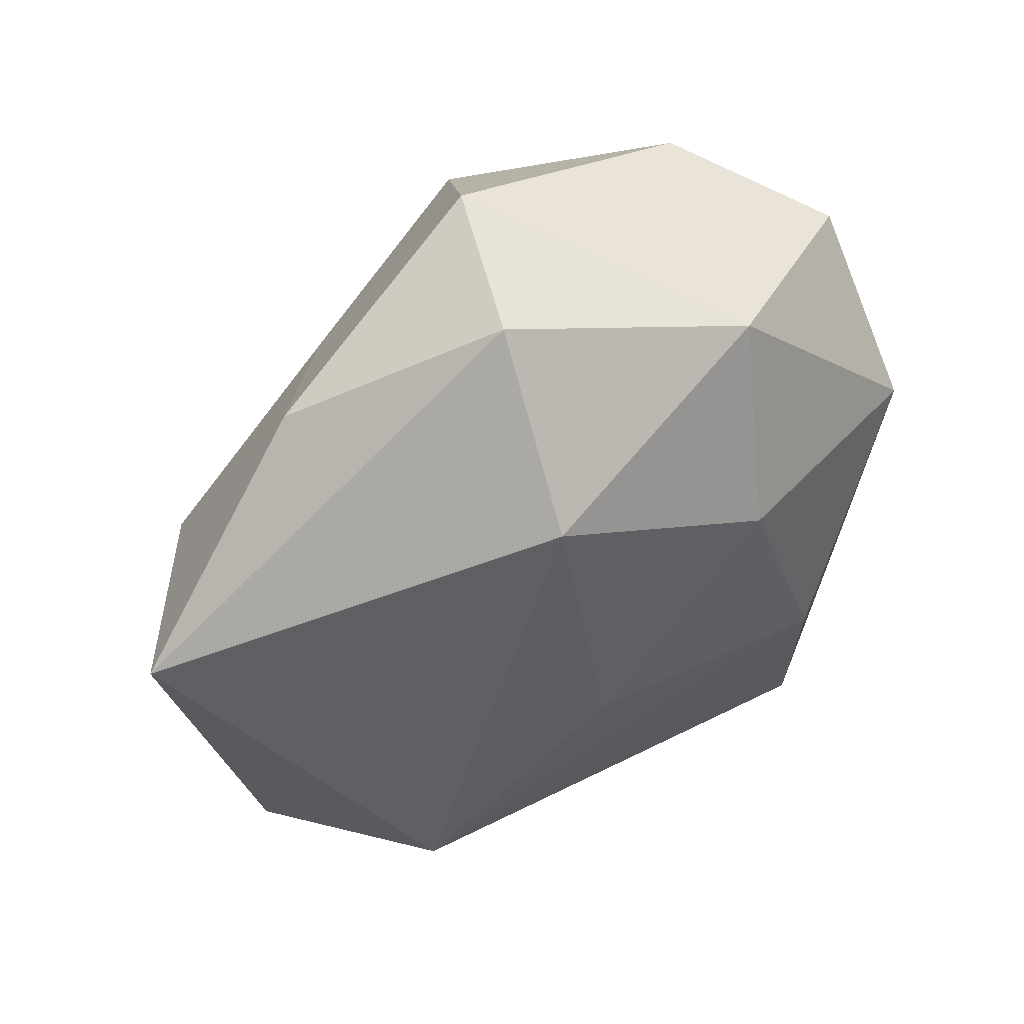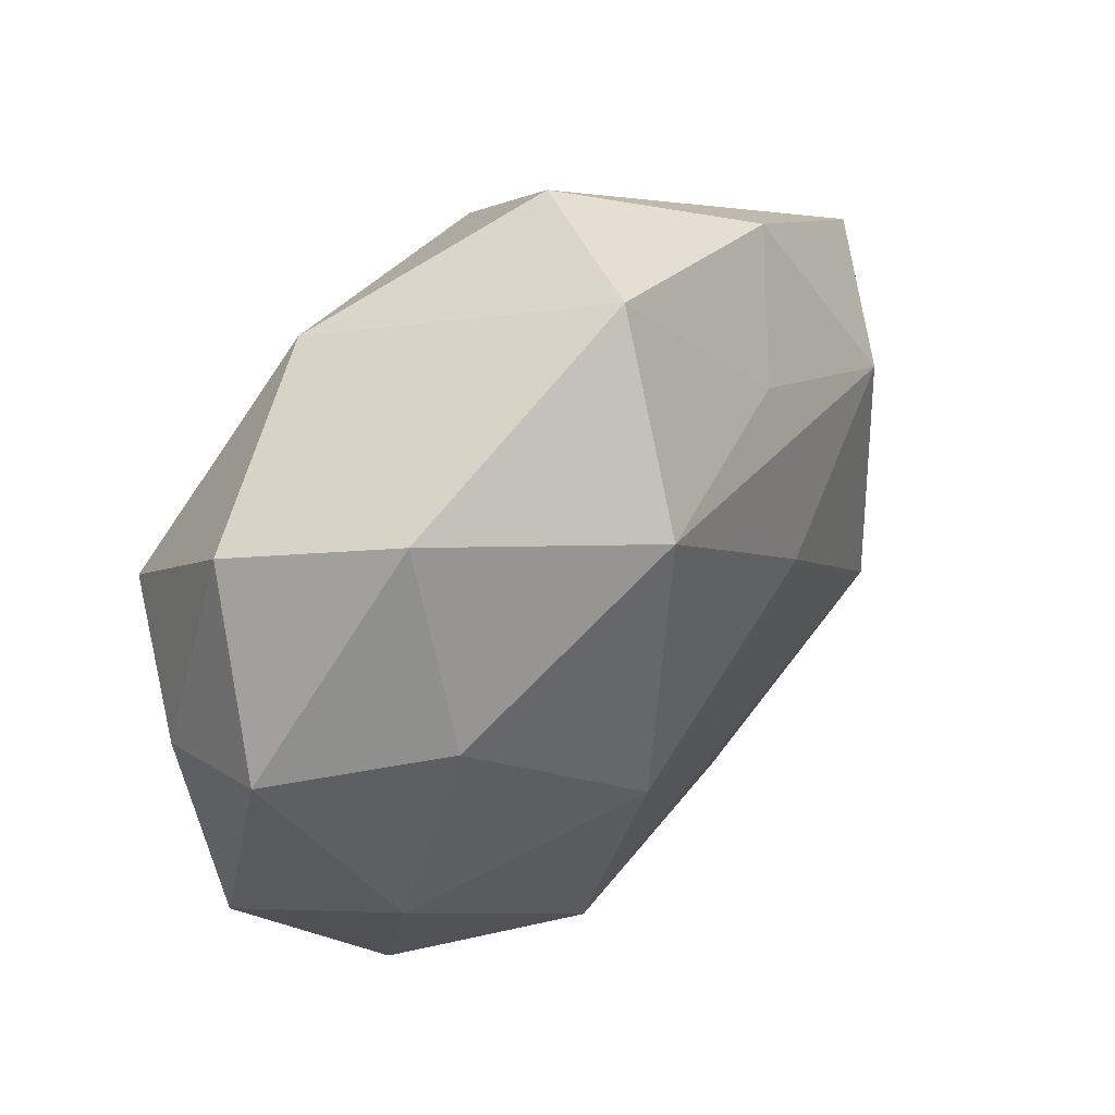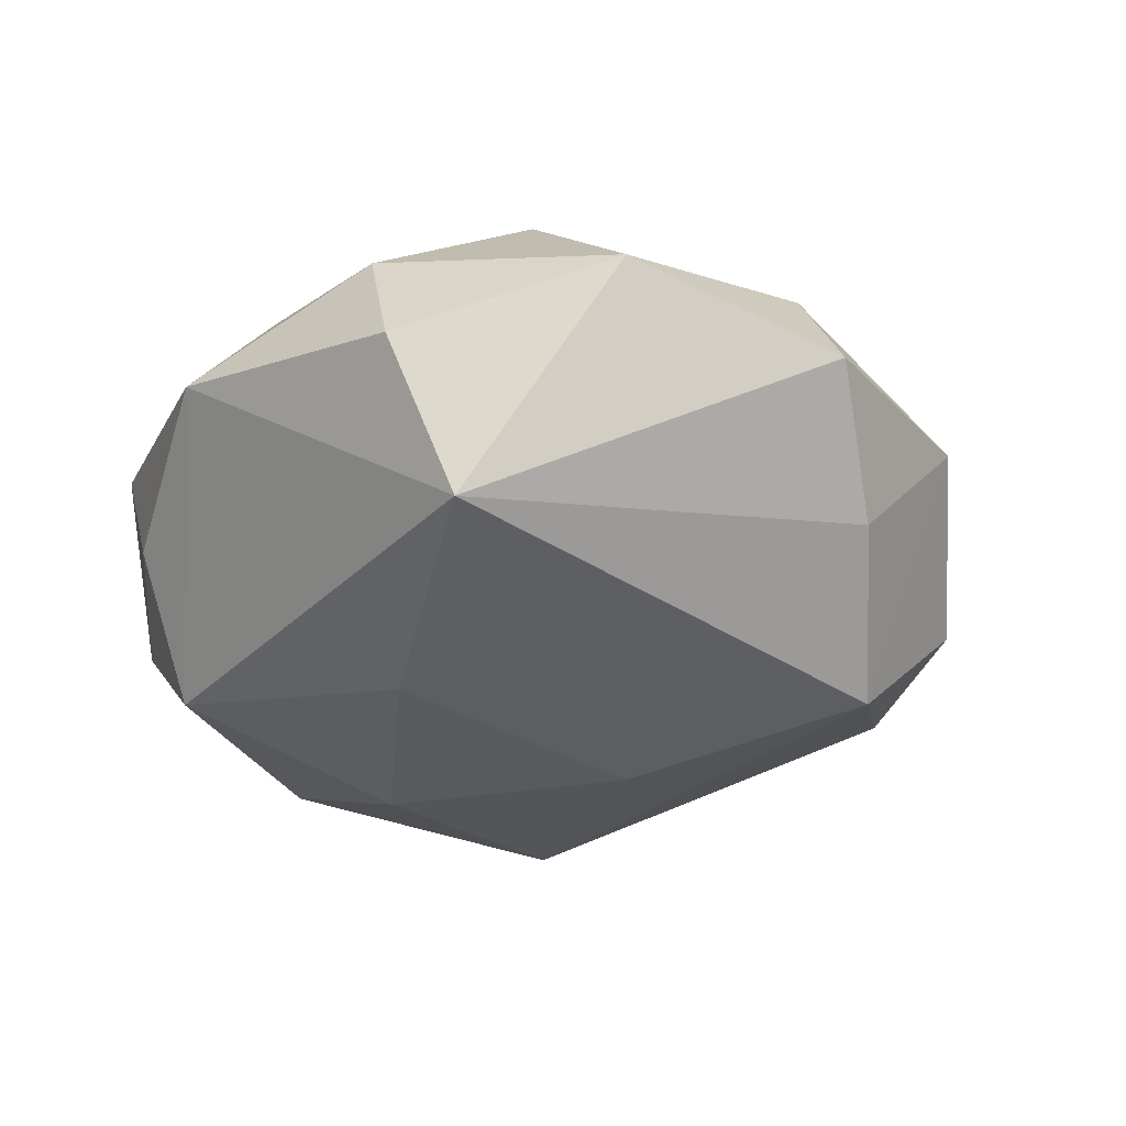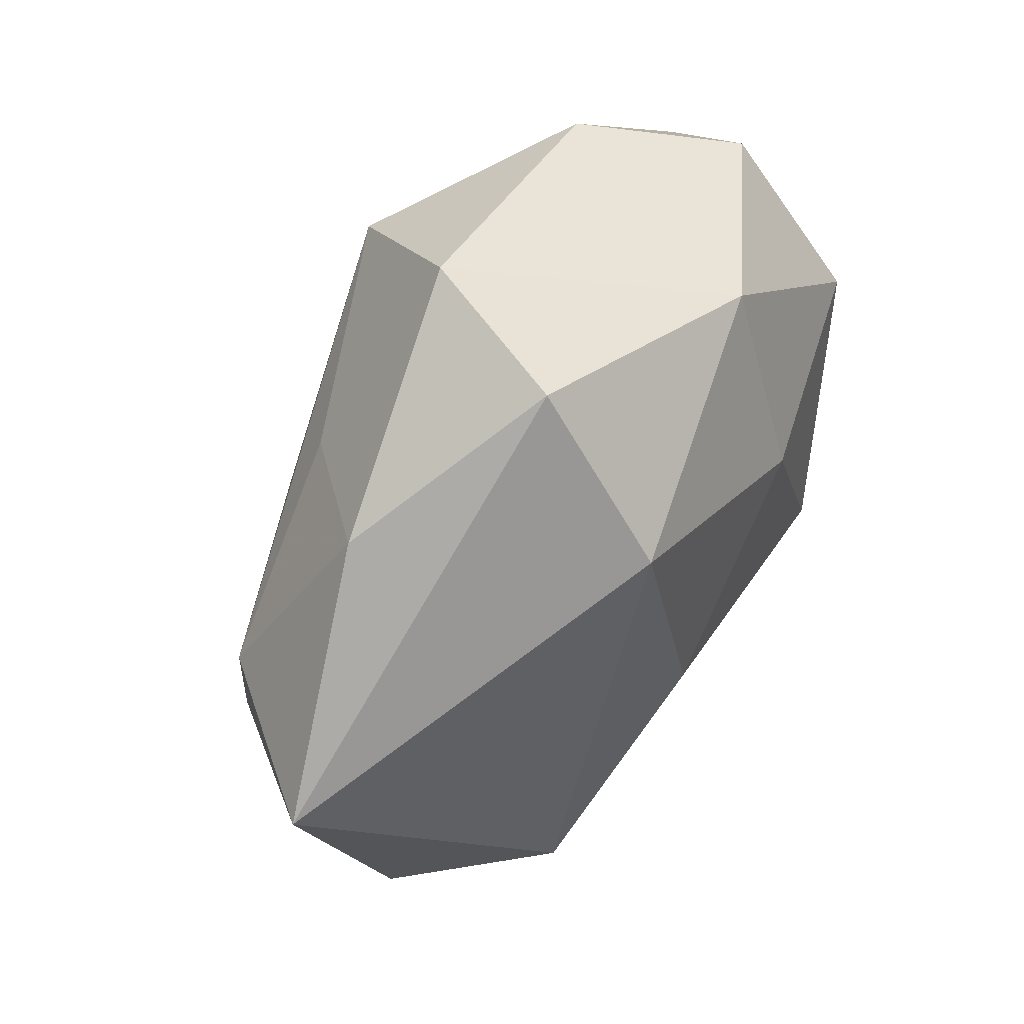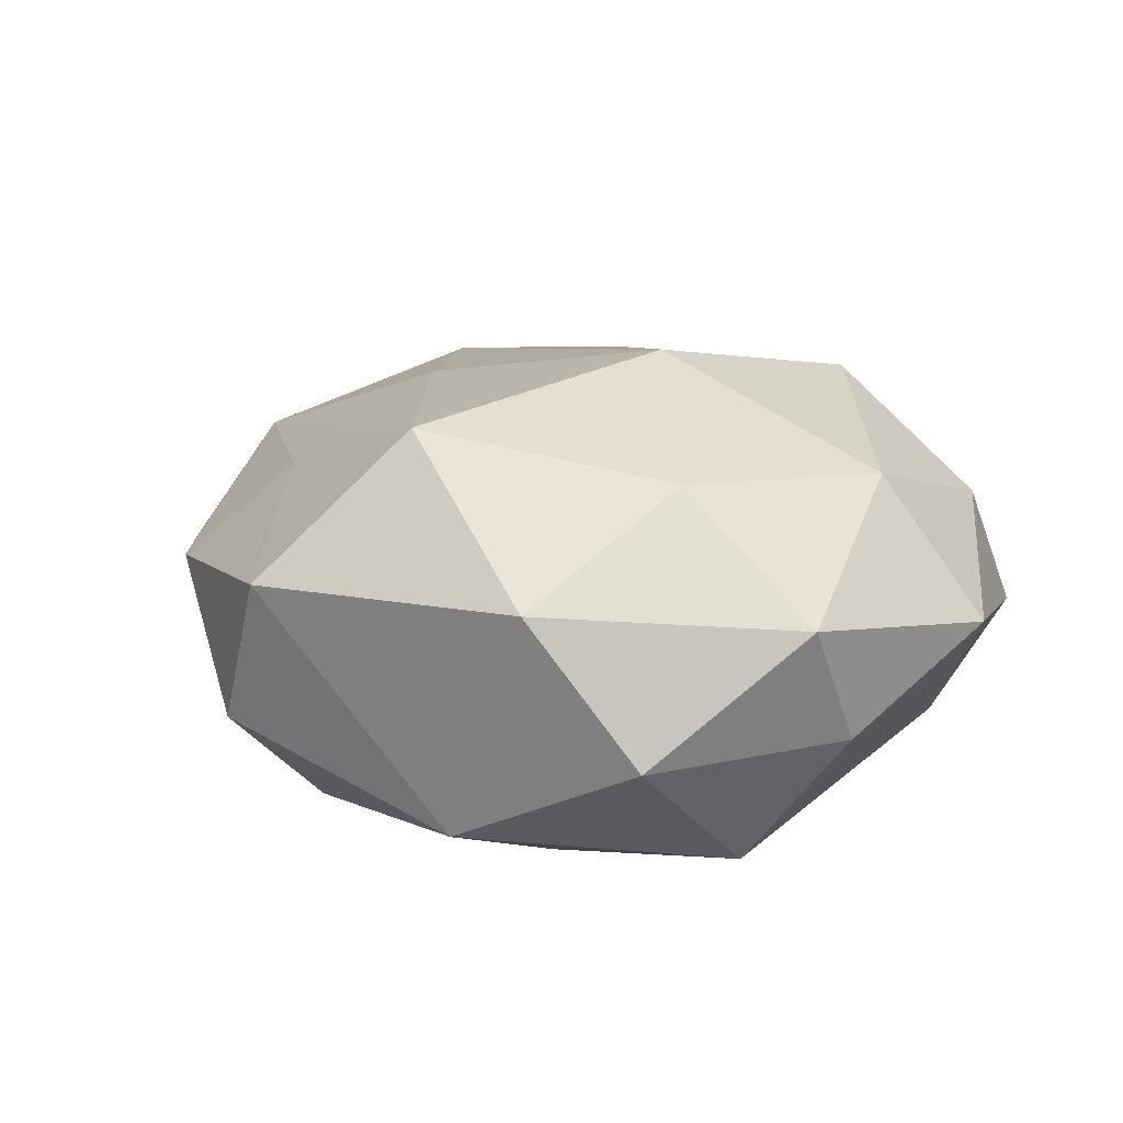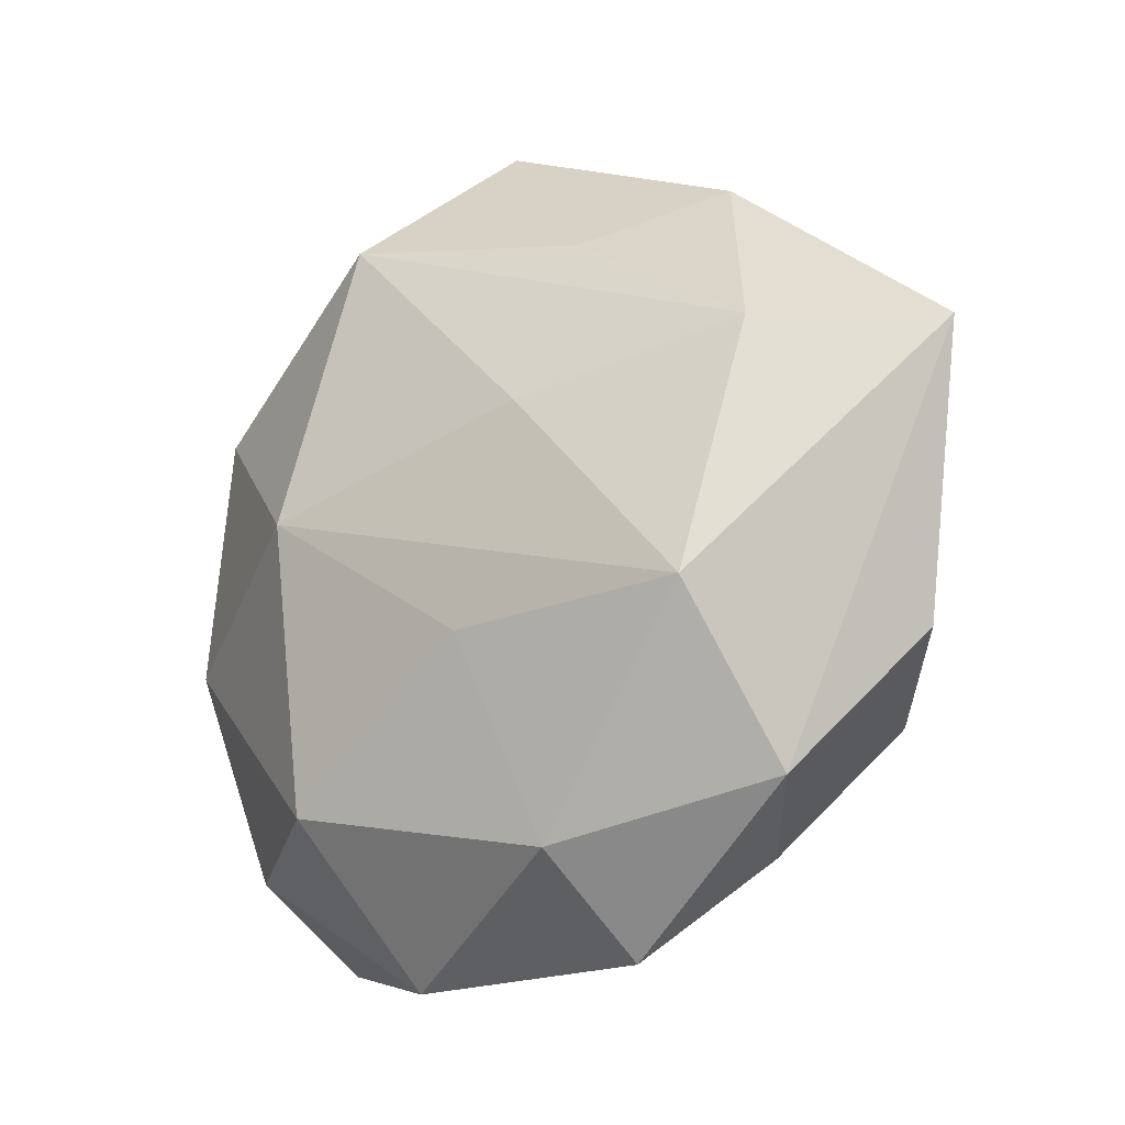
<metadata>
{"format":"obj","ext":"obj","renderer":"f3d","projection":"perspective","resolution":1024,"background":"white","views":[{"elev":52.6,"azim":144.2,"up":"+Y"},{"elev":52.8,"azim":-45.4,"up":"+Y"},{"elev":-33.1,"azim":-24.6,"up":"+Z"},{"elev":62.1,"azim":121.5,"up":"+Y"},{"elev":17.7,"azim":-137.2,"up":"+Z"},{"elev":-22.9,"azim":43.1,"up":"+Y"}]}
</metadata>
<code>
v -0.02638 -0.02482 0.008468
v -0.03649 0.01259 0.006345
v 0.03 -0.0261 0.004185
v -0.02702 -0.03098 -0.003628
v 0.01435 0.006285 0.01888
v 0.01239 -0.03032 0.0132
v -0.036 0.006532 -0.004991
v 0.01178 0.02405 -0.01828
v 0.01223 -0.03761 0.001785
v 0.04402 0.01162 -0.001968
v -0.009151 0.0004987 0.02363
v 0.00905 -0.0005337 -0.02168
v -0.02918 0.0127 -0.01607
v -0.02036 0.03065 0.008457
v -0.00838 -0.03743 0.006108
v -0.003486 0.02625 0.02027
v 0.03718 -0.01268 -0.006309
v -0.03775 -0.0102 0.001754
v 0.008196 -0.01258 0.01916
v 0.03302 0.01039 0.01137
v -0.008383 0.01386 -0.02119
v -0.01112 -0.02415 0.01834
v 0.02538 0.0283 0.003361
v -0.02943 0.0261 -0.004158
v 0.01603 0.02259 0.01286
v 0.02582 -0.01577 -0.0177
v 0.02924 -0.01252 0.01578
v 0.01931 -0.02819 -0.007717
v -0.01988 -0.02917 -0.01651
v -0.02375 0.01483 0.01677
v 0.009031 0.03728 -0.006057
v -0.01586 -0.007346 -0.02176
v 0.003676 0.03854 0.007669
v -0.0119 0.03068 -0.01335
v -0.02905 -0.006141 0.0145
f 29 15 4
f 9 15 29
f 22 15 6
f 6 15 9
f 9 3 6
f 6 3 27
f 10 3 17
f 27 3 10
f 26 10 17
f 8 10 26
f 17 3 26
f 34 8 21
f 21 8 12
f 8 26 12
f 9 29 28
f 29 26 28
f 28 3 9
f 28 26 3
f 20 10 23
f 27 10 20
f 14 16 33
f 22 11 35
f 30 16 14
f 14 2 30
f 30 11 16
f 2 35 30
f 30 35 11
f 13 34 21
f 25 20 23
f 16 20 25
f 23 33 25
f 25 33 16
f 27 20 5
f 5 20 16
f 5 11 27
f 16 11 5
f 8 34 31
f 34 33 31
f 31 33 23
f 23 10 31
f 31 10 8
f 19 11 22
f 27 11 19
f 22 6 19
f 19 6 27
f 18 35 2
f 18 29 4
f 18 13 29
f 32 13 21
f 29 13 32
f 21 12 32
f 32 26 29
f 32 12 26
f 34 13 24
f 14 33 24
f 24 33 34
f 24 2 14
f 1 18 4
f 35 18 1
f 22 35 1
f 4 15 1
f 1 15 22
f 7 18 2
f 13 18 7
f 2 24 7
f 7 24 13

</code>
